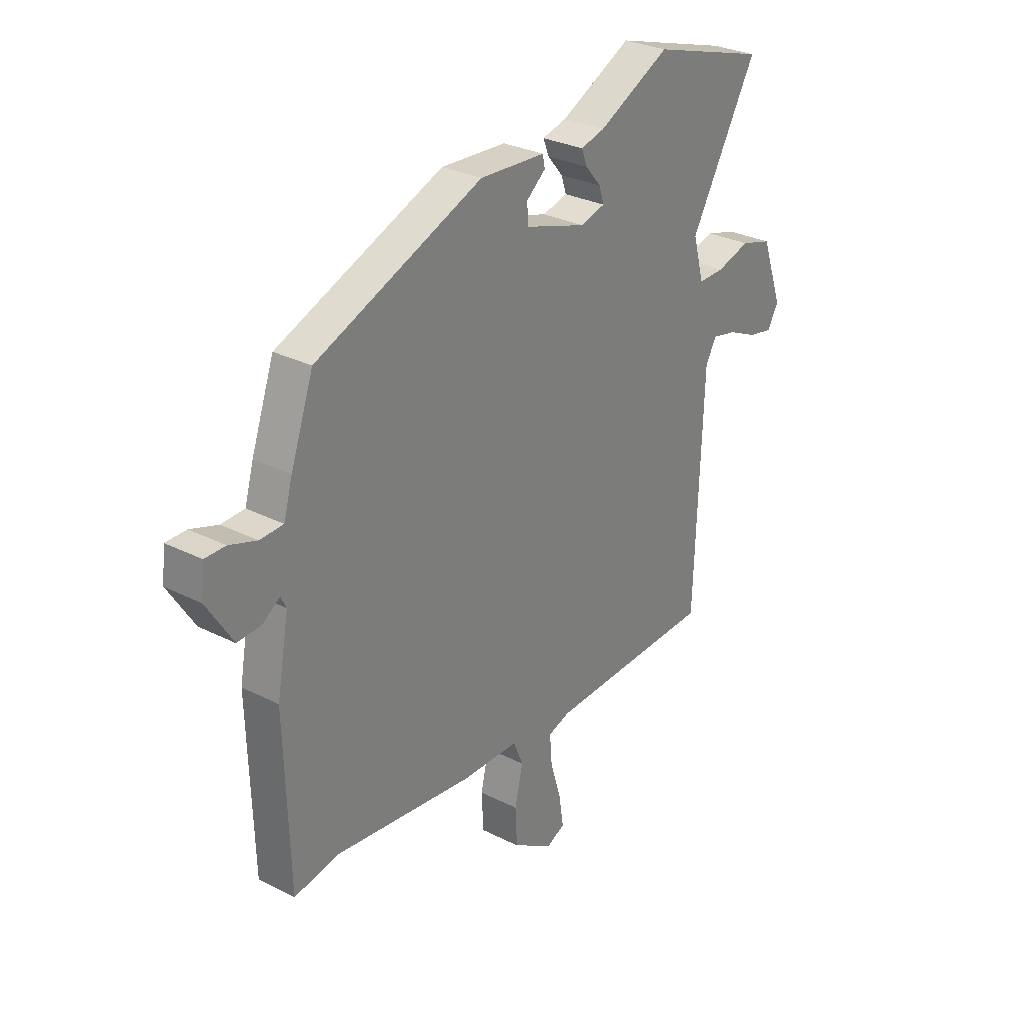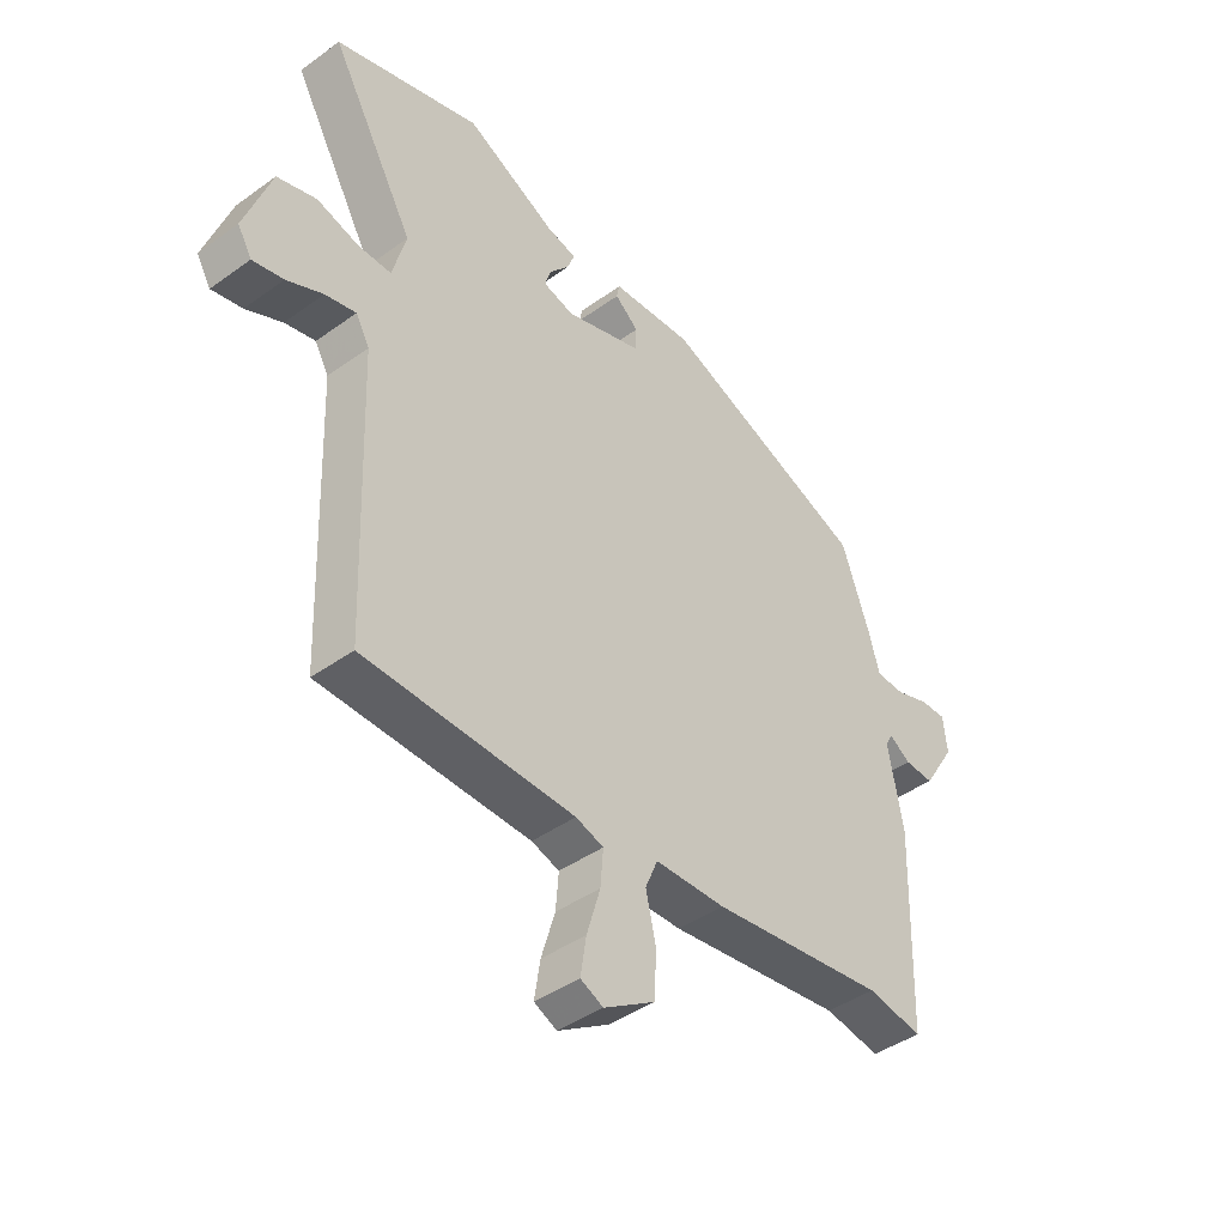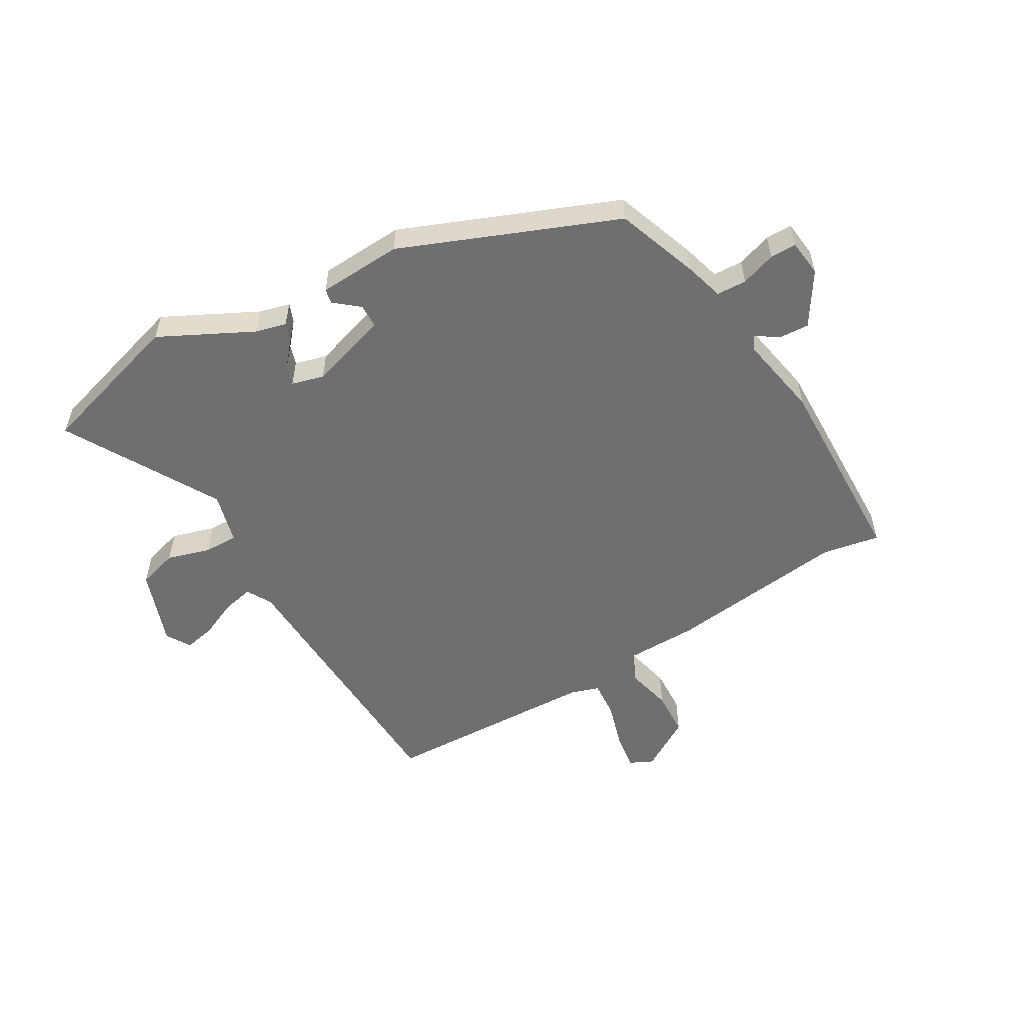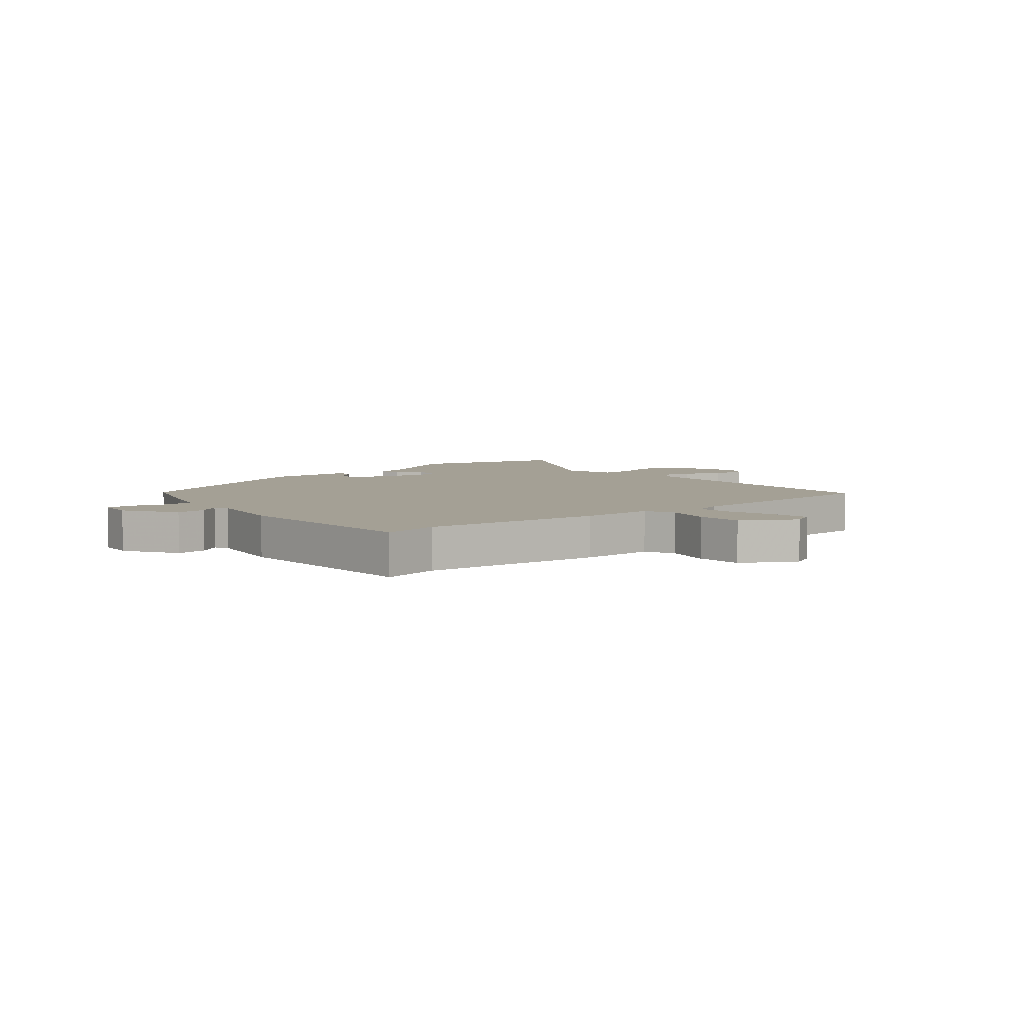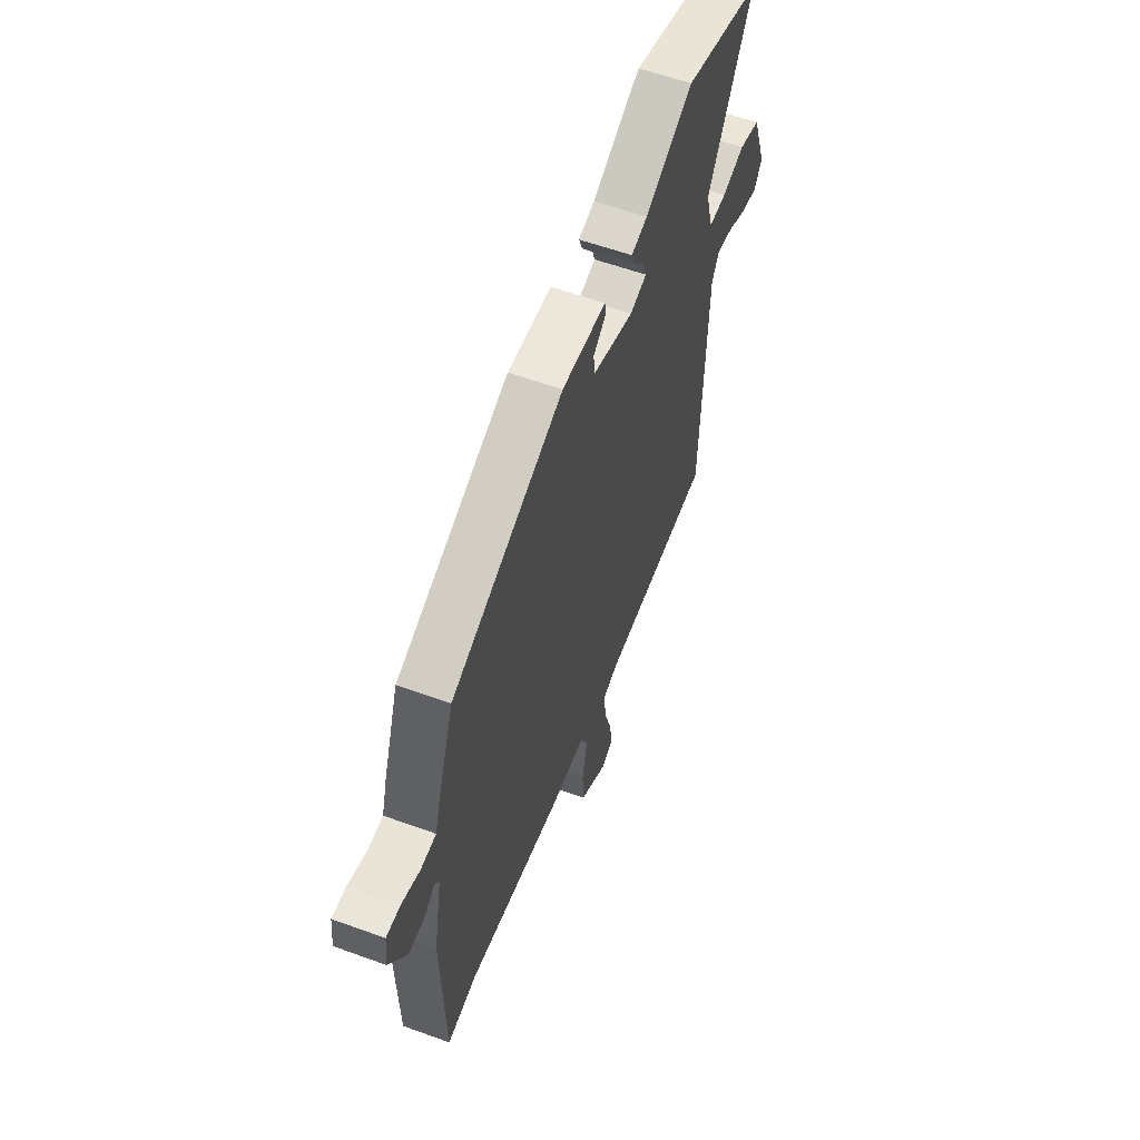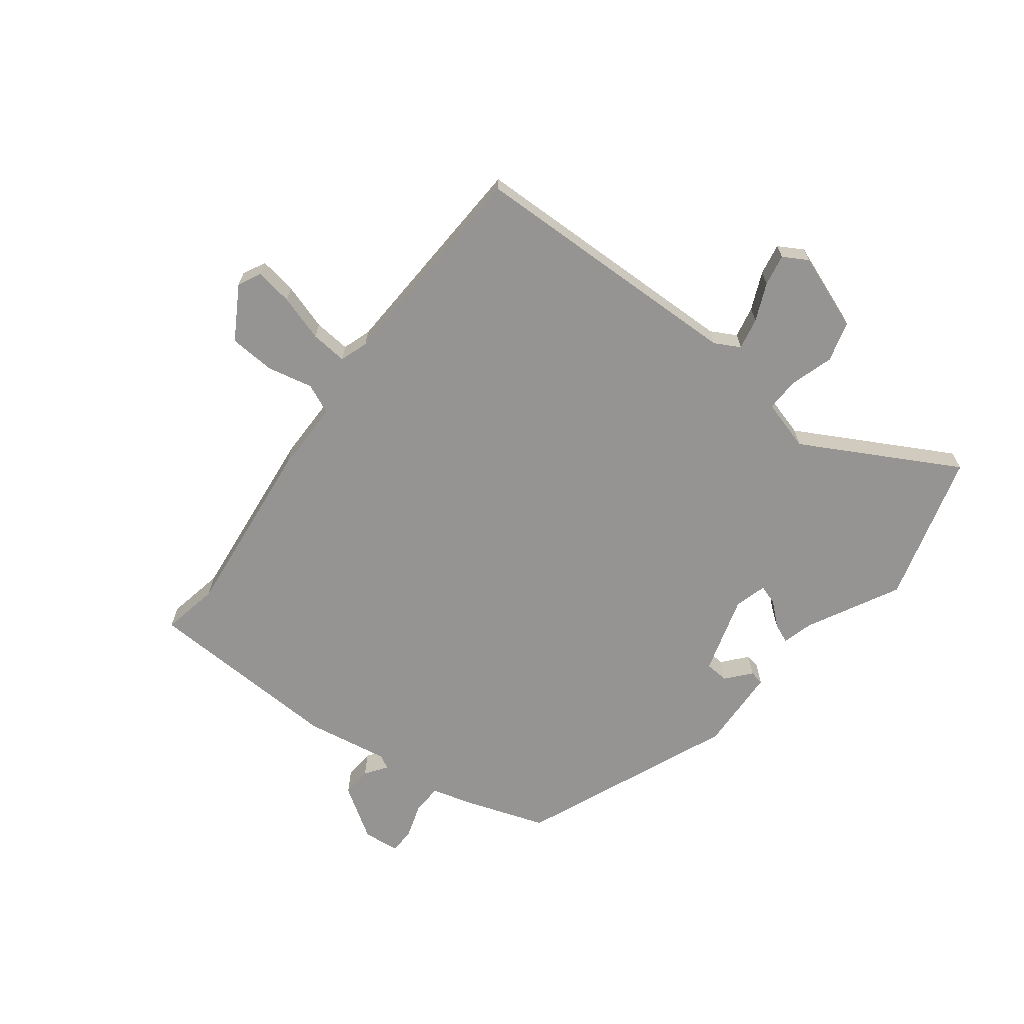
<metadata>
{"format":"obj","ext":"obj","renderer":"f3d","projection":"perspective","resolution":1024,"background":"white","views":[{"elev":29.2,"azim":127.0,"up":"+Z"},{"elev":-42.3,"azim":-49.2,"up":"+Z"},{"elev":-54.5,"azim":30.4,"up":"+Y"},{"elev":5.8,"azim":139.4,"up":"+Y"},{"elev":57.9,"azim":110.7,"up":"+Z"},{"elev":-67.1,"azim":-128.1,"up":"+Y"}]}
</metadata>
<code>
v 0.518 0.07 -0.503
v 0.42 0.07 -0.485
v 0.112 0.07 -0.523
v -0.013 0.07 -0.525
v -0.035 0.07 -0.577
v -0.017 0.07 -0.655
v -0.021 0.07 -0.734
v -0.111 0.07 -0.789
v -0.151 0.07 -0.77
v -0.141 0.07 -0.705
v -0.117 0.07 -0.625
v -0.112 0.07 -0.562
v -0.161 0.07 -0.546
v -0.531 0.07 -0.533
v -0.548 0.07 -0.055
v -0.572 0.07 -0.012
v -0.626 0.07 -0.024
v -0.69 0.07 -0.053
v -0.744 0.07 -0.064
v -0.769 0.07 -0.022
v -0.722 0.07 0.109
v -0.653 0.07 0.129
v -0.579 0.07 0.107
v -0.521 0.07 0.106
v -0.497 0.07 0.194
v -0.645 0.07 0.457
v -0.389 0.07 0.533
v -0.231 0.07 0.453
v -0.178 0.07 0.439
v -0.191 0.07 0.406
v -0.225 0.07 0.366
v -0.236 0.07 0.332
v -0.181 0.07 0.317
v -0.046 0.07 0.359
v -0.044 0.07 0.4
v -0.086 0.07 0.435
v -0.081 0.07 0.46
v 0.063 0.07 0.468
v 0.429 0.07 0.32
v 0.479 0.07 0.179
v 0.498 0.07 0.112
v 0.549 0.07 0.11
v 0.609 0.07 0.13
v 0.654 0.07 0.13
v 0.661 0.07 0.067
v 0.604 0.07 -0.023
v 0.552 0.07 -0.02
v 0.514 0.07 0.006
v 0.502 0.07 -0.018
v 0.528 0.07 -0.161
v 0.518 0 -0.503
v 0.42 0 -0.485
v 0.112 0 -0.523
v -0.013 0 -0.525
v -0.035 0 -0.577
v -0.017 0 -0.655
v -0.021 0 -0.734
v -0.111 0 -0.789
v -0.151 0 -0.77
v -0.141 0 -0.705
v -0.117 0 -0.625
v -0.112 0 -0.562
v -0.161 0 -0.546
v -0.531 0 -0.533
v -0.548 0 -0.055
v -0.572 0 -0.012
v -0.626 0 -0.024
v -0.69 0 -0.053
v -0.744 0 -0.064
v -0.769 0 -0.022
v -0.722 0 0.109
v -0.653 0 0.129
v -0.579 0 0.107
v -0.521 0 0.106
v -0.497 0 0.194
v -0.645 0 0.457
v -0.389 0 0.533
v -0.231 0 0.453
v -0.178 0 0.439
v -0.191 0 0.406
v -0.225 0 0.366
v -0.236 0 0.332
v -0.181 0 0.317
v -0.046 0 0.359
v -0.044 0 0.4
v -0.086 0 0.435
v -0.081 0 0.46
v 0.063 0 0.468
v 0.429 0 0.32
v 0.479 0 0.179
v 0.498 0 0.112
v 0.549 0 0.11
v 0.609 0 0.13
v 0.654 0 0.13
v 0.661 0 0.067
v 0.604 0 -0.023
v 0.552 0 -0.02
v 0.514 0 0.006
v 0.502 0 -0.018
v 0.528 0 -0.161
f 49 50 1 2
f 45 46 47 48
f 43 44 45 48
f 42 43 48
f 41 42 48 49
f 35 36 37 38
f 34 35 38 39
f 33 34 39 40
f 28 29 30 31
f 28 31 32
f 25 26 27 28
f 24 25 28 32
f 20 21 22 23
f 20 23 24
f 17 18 19 20
f 16 17 20 24
f 15 16 24 32
f 13 14 15 32
f 8 9 10 11
f 8 11 12
f 5 6 7 8
f 5 8 12
f 4 5 12 13
f 2 3 4
f 49 2 4
f 33 40 41 49
f 32 33 49
f 4 13 32 49
f 52 51 100 99
f 98 97 96 95
f 98 95 94 93
f 98 93 92
f 99 98 92 91
f 88 87 86 85
f 89 88 85 84
f 90 89 84 83
f 81 80 79 78
f 82 81 78
f 78 77 76 75
f 82 78 75 74
f 73 72 71 70
f 74 73 70
f 70 69 68 67
f 74 70 67 66
f 82 74 66 65
f 82 65 64 63
f 61 60 59 58
f 62 61 58
f 58 57 56 55
f 62 58 55
f 63 62 55 54
f 54 53 52
f 54 52 99
f 99 91 90 83
f 99 83 82
f 99 82 63 54
f 1 51 52 2
f 2 52 53 3
f 3 53 54 4
f 4 54 55 5
f 5 55 56 6
f 6 56 57 7
f 7 57 58 8
f 8 58 59 9
f 9 59 60 10
f 10 60 61 11
f 11 61 62 12
f 12 62 63 13
f 13 63 64 14
f 14 64 65 15
f 15 65 66 16
f 16 66 67 17
f 17 67 68 18
f 18 68 69 19
f 19 69 70 20
f 20 70 71 21
f 21 71 72 22
f 22 72 73 23
f 23 73 74 24
f 24 74 75 25
f 25 75 76 26
f 26 76 77 27
f 27 77 78 28
f 28 78 79 29
f 29 79 80 30
f 30 80 81 31
f 31 81 82 32
f 32 82 83 33
f 33 83 84 34
f 34 84 85 35
f 35 85 86 36
f 36 86 87 37
f 37 87 88 38
f 38 88 89 39
f 39 89 90 40
f 40 90 91 41
f 41 91 92 42
f 42 92 93 43
f 43 93 94 44
f 44 94 95 45
f 45 95 96 46
f 46 96 97 47
f 47 97 98 48
f 48 98 99 49
f 49 99 100 50
f 50 100 51 1

</code>
